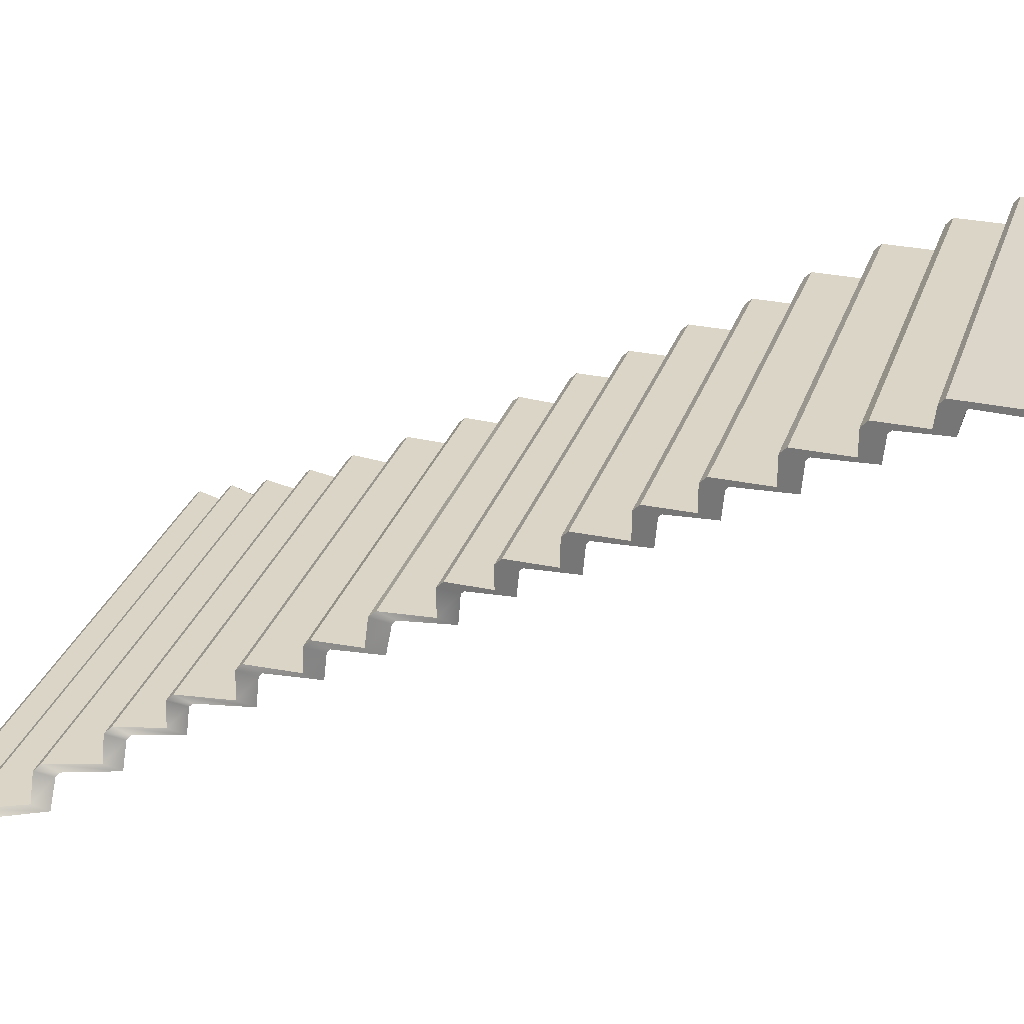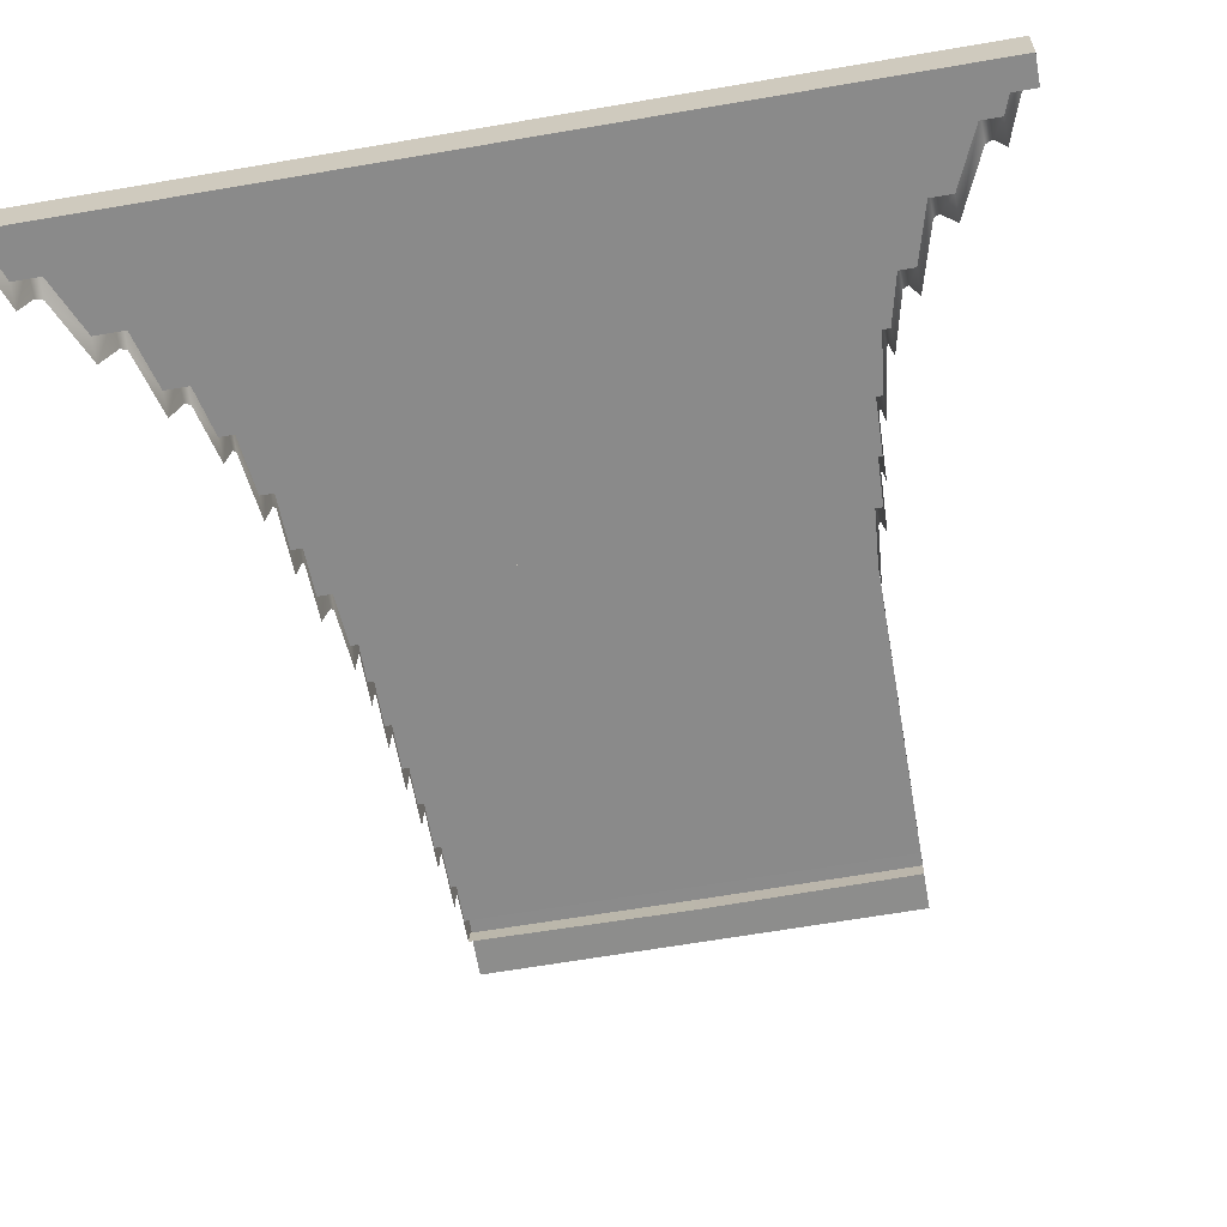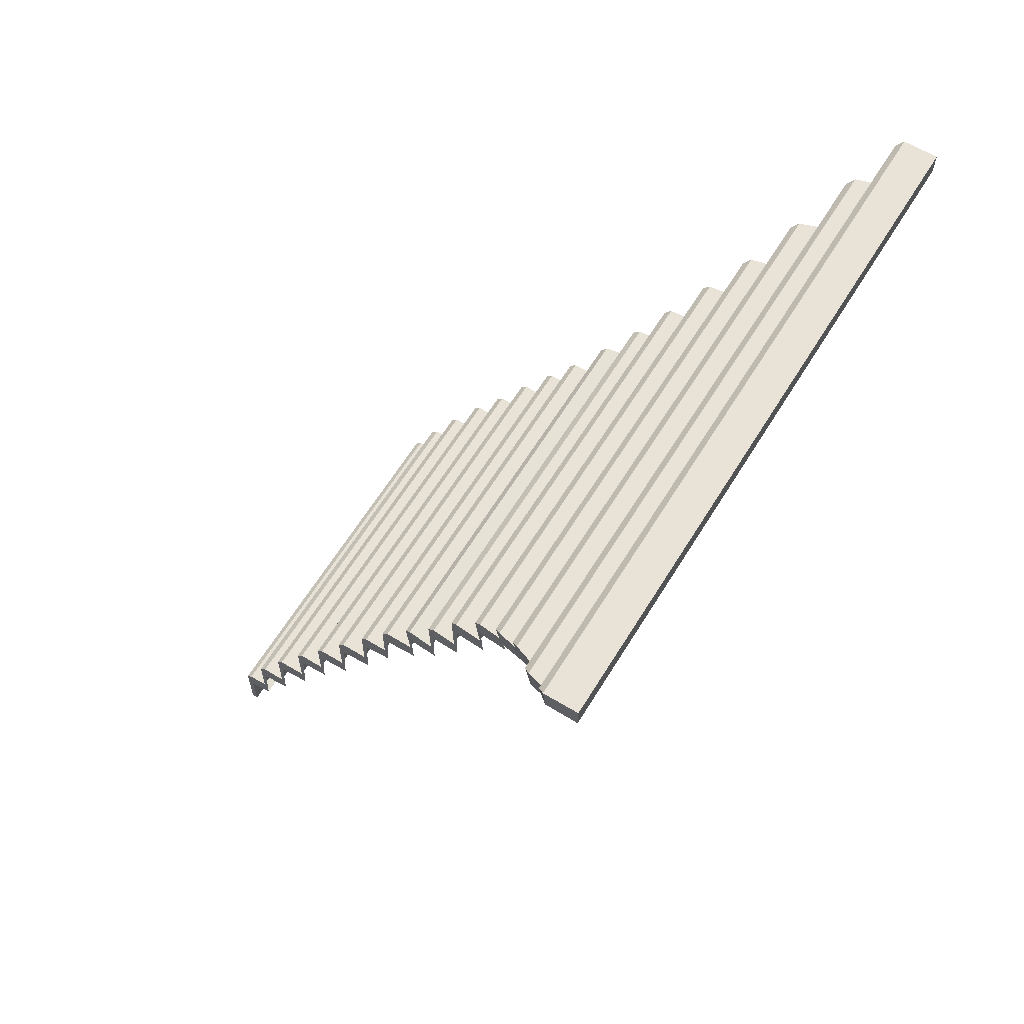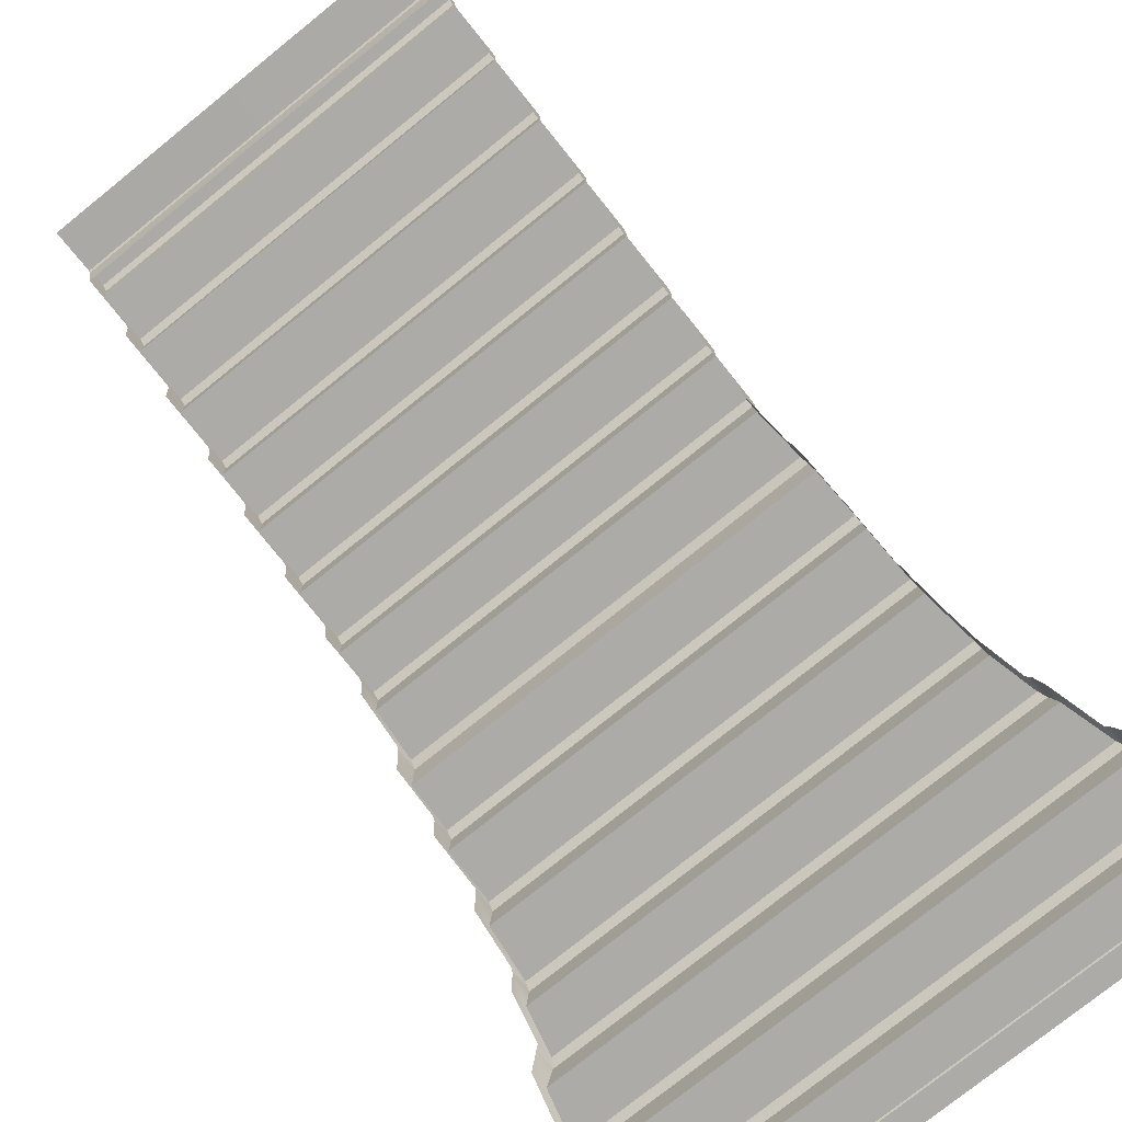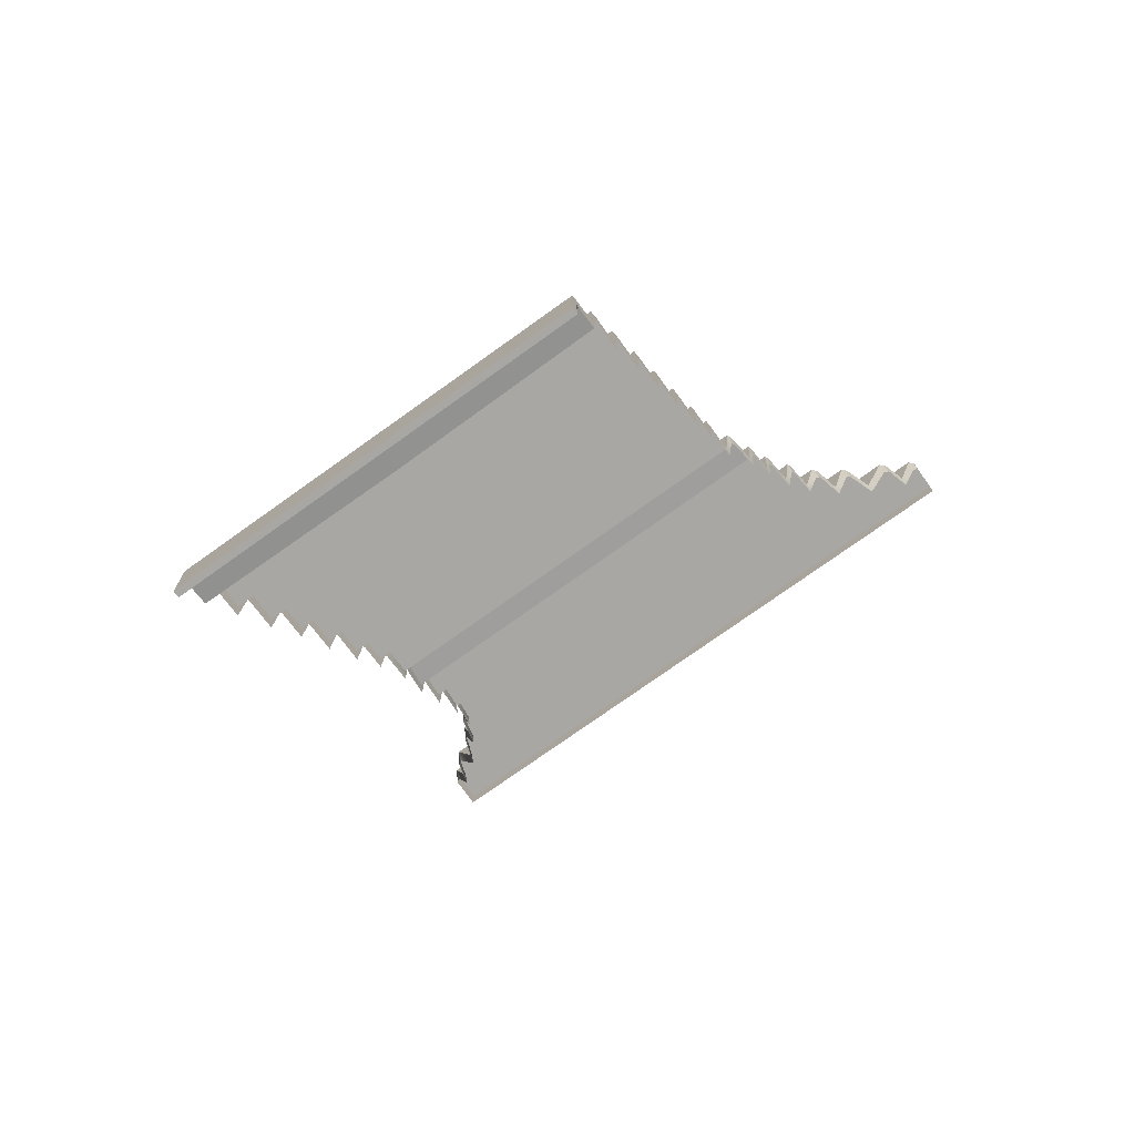
<metadata>
{"format":"obj","ext":"obj","renderer":"f3d","projection":"perspective","resolution":1024,"background":"white","views":[{"elev":29.6,"azim":107.1,"up":"+Y"},{"elev":-63.6,"azim":9.9,"up":"+Y"},{"elev":62.5,"azim":-58.5,"up":"+Z"},{"elev":-76.3,"azim":-141.1,"up":"+Y"},{"elev":-74.8,"azim":-144.4,"up":"+Z"}]}
</metadata>
<code>
v 125 155.4 -245.6
v 125 155.4 -217.4
v 125 152 -213.6
v 125 136.1 -212.2
v 125 136.1 -185.8
v 125 132.2 -182.2
v 125 118.2 -182.2
v 125 118.2 -152.4
v 125 114.6 -148.8
v 125 98.54 -148.8
v 125 98.54 -118.6
v 125 94.96 -115
v 125 80.12 -115
v 125 80.12 -89.5
v 125 76.54 -85.92
v 125 61.29 -85.92
v 125 61.29 -57.39
v 125 57.72 -53.81
v 125 42.06 -53.81
v 125 42.06 -26.82
v 125 38.49 -23.24
v 125 25.15 -23.24
v 125 25.15 0.8372
v 125 21.57 4.413
v 125 2.495 4.413
v 234.4 2.495 4.413
v 234.4 21.57 4.413
v 234.4 25.15 0.8372
v 234.4 25.15 -23.24
v 234.4 38.49 -23.24
v 234.4 42.06 -26.82
v 234.4 42.06 -53.81
v 234.4 57.72 -53.81
v 234.4 61.29 -57.39
v 234.4 61.29 -85.92
v 234.4 76.54 -85.92
v 234.4 80.12 -89.5
v 234.4 80.12 -115
v 234.4 94.96 -115
v 234.4 98.54 -118.6
v 234.4 98.54 -148.8
v 234.4 114.6 -148.8
v 234.4 118.2 -152.4
v 234.4 118.2 -182.2
v 234.4 132.2 -182.2
v 234.4 136.1 -185.8
v 234.4 136.1 -212.2
v 234.4 152 -213.6
v 234.4 155.4 -217.4
v 234.4 155.4 -245.6
v 310.1 2.495 4.413
v 310.1 21.57 4.413
v 307.5 25.15 0.8372
v 298.7 25.15 -23.24
v 294.7 38.49 -23.24
v 291.9 42.06 -26.82
v 279.7 42.06 -53.81
v 274 57.72 -53.81
v 271.7 61.29 -57.39
v 263.6 61.29 -85.92
v 260.1 76.54 -85.92
v 257.9 80.12 -89.5
v 251.7 80.12 -115
v 250.2 94.96 -115
v 249.3 98.54 -118.6
v 245.4 98.54 -148.8
v 244.1 114.6 -148.8
v 243.2 118.2 -152.4
v 242.2 118.2 -182.2
v 241.3 132.2 -182.2
v 240.8 136.1 -185.8
v 239.7 136.1 -212.2
v 237.9 152 -213.6
v 236.9 155.4 -217.4
v 125 300.8 -500
v 125 301 -466.6
v 125 297.7 -463.6
v 125 286.1 -462.2
v 125 286.1 -435.8
v 125 282.2 -432.2
v 125 268.2 -432.2
v 125 268.2 -402.4
v 125 264.6 -398.8
v 125 248.5 -398.8
v 125 248.5 -368.6
v 125 245 -365
v 125 230.1 -365
v 125 230.1 -339.5
v 125 226.5 -335.9
v 125 211.3 -335.9
v 125 211.3 -307.4
v 125 207.7 -303.8
v 125 192.1 -303.8
v 125 192.1 -276.8
v 125 188.5 -273.2
v 125 175.1 -273.2
v 125 175.1 -249.2
v 125 171.6 -245.6
v 234.4 171.6 -245.6
v 234.4 175.1 -249.2
v 234.4 175.1 -273.2
v 234.4 188.5 -273.2
v 234.4 192.1 -276.8
v 234.4 192.1 -303.8
v 234.4 207.7 -303.8
v 234.4 211.3 -307.4
v 234.4 211.3 -335.9
v 234.4 226.5 -335.9
v 234.4 230.1 -339.5
v 234.4 230.1 -365
v 234.4 245 -365
v 234.4 248.5 -368.6
v 234.4 248.5 -398.8
v 234.4 264.6 -398.8
v 234.4 268.2 -402.4
v 234.4 268.2 -432.2
v 234.4 282.2 -432.2
v 234.4 286.1 -435.8
v 234.4 286.1 -462.2
v 234.4 297.7 -463.6
v 234.4 301 -466.6
v 234.4 300.8 -500
v 15.59 2.495 4.413
v 15.59 21.57 4.413
v 15.59 25.15 0.8372
v 15.59 25.15 -23.24
v 15.59 38.49 -23.24
v 15.59 42.06 -26.82
v 15.59 42.06 -53.81
v 15.59 57.72 -53.81
v 15.59 61.29 -57.39
v 15.59 61.29 -85.92
v 15.59 76.54 -85.92
v 15.59 80.12 -89.5
v 15.59 80.12 -115
v 15.59 94.96 -115
v 15.59 98.54 -118.6
v 15.59 98.54 -148.8
v 15.59 114.6 -148.8
v 15.59 118.2 -152.4
v 15.59 118.2 -182.2
v 15.59 132.2 -182.2
v 15.59 136.1 -185.8
v 15.59 136.1 -212.2
v 15.59 152 -213.6
v 15.59 155.4 -217.4
v 15.59 155.4 -245.6
v -60.06 2.495 4.413
v -60.06 21.57 4.413
v -57.54 25.15 0.8372
v -48.66 25.15 -23.24
v -44.7 38.49 -23.24
v -41.95 42.06 -26.82
v -29.66 42.06 -53.81
v -23.98 57.72 -53.81
v -21.7 61.29 -57.39
v -13.64 61.29 -85.92
v -10.14 76.54 -85.92
v -7.944 80.12 -89.5
v -1.677 80.12 -115
v -0.1893 94.96 -115
v 0.665 98.54 -118.6
v 4.581 98.54 -148.8
v 5.879 114.6 -148.8
v 6.765 118.2 -152.4
v 7.758 118.2 -182.2
v 8.736 132.2 -182.2
v 9.161 136.1 -185.8
v 10.27 136.1 -212.2
v 12.08 152 -213.6
v 13.07 155.4 -217.4
v 15.59 171.6 -245.6
v 15.59 175.1 -249.2
v 15.59 175.1 -273.2
v 15.59 188.5 -273.2
v 15.59 192.1 -276.8
v 15.59 192.1 -303.8
v 15.59 207.7 -303.8
v 15.59 211.3 -307.4
v 15.59 211.3 -335.9
v 15.59 226.5 -335.9
v 15.59 230.1 -339.5
v 15.59 230.1 -365
v 15.59 245 -365
v 15.59 248.5 -368.6
v 15.59 248.5 -398.8
v 15.59 264.6 -398.8
v 15.59 268.2 -402.4
v 15.59 268.2 -432.2
v 15.59 282.2 -432.2
v 15.59 286.1 -435.8
v 15.59 286.1 -462.2
v 15.59 297.7 -463.6
v 15.59 301 -466.6
v 15.59 300.8 -500
v 234.4 153.5 -255.9
v 125 2.495 -7.809
v 234.4 2.495 -7.809
v 310.1 2.495 -7.809
v 310.1 20.24 -7.257
v 307.5 21.93 -8.951
v 298.7 23.27 -33.58
v 294.7 37.16 -34.91
v 291.9 38.85 -36.61
v 279.7 40.18 -64.15
v 274 56.39 -65.48
v 271.7 58.08 -67.18
v 263.6 59.41 -96.26
v 260.1 75.21 -97.59
v 257.9 76.9 -99.29
v 251.7 78.24 -125.3
v 250.2 93.63 -126.7
v 249.3 95.32 -128.4
v 245.4 96.66 -159.2
v 244.1 113.3 -160.5
v 243.2 115 -162.2
v 242.2 116.3 -192.6
v 241.3 130.9 -194
v 240.8 133 -195.7
v 239.7 134.1 -222.5
v 237.9 150.4 -225.2
v 236.9 152.1 -227.1
v 234.4 297.2 -500
v 125 297.2 -500
v 125 297.5 -476.4
v 234.4 297.7 -476.3
v 234.4 296.1 -475.2
v 125 296 -475.4
v 125 283.4 -473.2
v 234.4 284.1 -472.5
v 234.4 283 -445.7
v 234.4 280.9 -444
v 234.4 266.3 -442.6
v 234.4 265 -412.2
v 234.4 263.3 -410.5
v 234.4 246.7 -409.2
v 234.4 245.3 -378.4
v 234.4 243.6 -376.7
v 234.4 228.2 -375.3
v 234.4 226.9 -349.3
v 234.4 225.2 -347.6
v 234.4 209.4 -346.3
v 234.4 208.1 -317.2
v 234.4 206.4 -315.5
v 234.4 190.2 -314.2
v 234.4 188.8 -286.6
v 234.4 187.2 -284.9
v 234.4 173.3 -283.6
v 234.4 171.9 -259
v 234.4 170.2 -257.3
v 15.59 153.5 -255.9
v 15.59 2.495 -7.809
v -60.06 20.24 -7.257
v -60.06 2.495 -7.809
v -57.54 21.93 -8.951
v -48.66 23.27 -33.58
v -44.7 37.16 -34.91
v -41.95 38.85 -36.61
v -29.66 40.18 -64.15
v -23.98 56.39 -65.48
v -21.7 58.08 -67.18
v -13.64 59.41 -96.26
v -10.14 75.21 -97.59
v -7.944 76.9 -99.29
v -1.677 78.24 -125.3
v -0.1893 93.63 -126.7
v 0.665 95.32 -128.4
v 4.581 96.66 -159.2
v 5.879 113.3 -160.5
v 6.765 115 -162.2
v 7.758 116.3 -192.6
v 8.736 130.9 -194
v 9.161 133 -195.7
v 10.27 134.1 -222.5
v 12.08 150.4 -225.2
v 13.07 152.1 -227.1
v 15.59 297.7 -476.3
v 15.59 297.2 -500
v 15.59 284.1 -472.5
v 15.59 296.1 -475.2
v 15.59 283 -445.7
v 15.59 266.3 -442.6
v 15.59 280.9 -444
v 15.59 265 -412.2
v 15.59 246.7 -409.2
v 15.59 263.3 -410.5
v 15.59 245.3 -378.4
v 15.59 228.2 -375.3
v 15.59 243.6 -376.7
v 15.59 226.9 -349.3
v 15.59 209.4 -346.3
v 15.59 225.2 -347.6
v 15.59 208.1 -317.2
v 15.59 190.2 -314.2
v 15.59 206.4 -315.5
v 15.59 188.8 -286.6
v 15.59 173.3 -283.6
v 15.59 187.2 -284.9
v 15.59 171.9 -259
v 15.59 170.2 -257.3
f 223 226 225 224
f 227 230 229 228
f 225 226 227 228
f 278 224 225 277
f 280 228 229 279
f 225 228 280 277
f 50 1 2 49
f 48 3 4 47
f 47 4 5 46
f 45 6 7 44
f 44 7 8 43
f 42 9 10 41
f 41 10 11 40
f 39 12 13 38
f 38 13 14 37
f 36 15 16 35
f 35 16 17 34
f 33 18 19 32
f 32 19 20 31
f 30 21 22 29
f 29 22 23 28
f 27 24 25 26
f 2 3 48 49
f 5 6 45 46
f 8 9 42 43
f 11 12 39 40
f 14 15 36 37
f 17 18 33 34
f 20 21 30 31
f 23 24 27 28
f 27 26 51 52
f 28 27 52 53
f 29 28 53 54
f 30 29 54 55
f 31 30 55 56
f 32 31 56 57
f 33 32 57 58
f 34 33 58 59
f 35 34 59 60
f 36 35 60 61
f 37 36 61 62
f 38 37 62 63
f 39 38 63 64
f 40 39 64 65
f 41 40 65 66
f 42 41 66 67
f 43 42 67 68
f 44 43 68 69
f 45 44 69 70
f 46 45 70 71
f 47 46 71 72
f 48 47 72 73
f 49 48 73 74
f 50 49 74
f 122 75 76 121
f 120 77 78 119
f 119 78 79 118
f 117 80 81 116
f 116 81 82 115
f 114 83 84 113
f 113 84 85 112
f 111 86 87 110
f 110 87 88 109
f 108 89 90 107
f 107 90 91 106
f 105 92 93 104
f 104 93 94 103
f 102 95 96 101
f 101 96 97 100
f 99 98 1 50
f 76 77 120 121
f 79 80 117 118
f 82 83 114 115
f 85 86 111 112
f 88 89 108 109
f 91 92 105 106
f 94 95 102 103
f 97 98 99 100
f 147 146 2 1
f 145 144 4 3
f 144 143 5 4
f 142 141 7 6
f 141 140 8 7
f 139 138 10 9
f 138 137 11 10
f 136 135 13 12
f 135 134 14 13
f 133 132 16 15
f 132 131 17 16
f 130 129 19 18
f 129 128 20 19
f 127 126 22 21
f 126 125 23 22
f 124 123 25 24
f 2 146 145 3
f 5 143 142 6
f 8 140 139 9
f 11 137 136 12
f 14 134 133 15
f 17 131 130 18
f 20 128 127 21
f 23 125 124 24
f 124 149 148 123
f 125 150 149 124
f 126 151 150 125
f 127 152 151 126
f 128 153 152 127
f 129 154 153 128
f 130 155 154 129
f 131 156 155 130
f 132 157 156 131
f 133 158 157 132
f 134 159 158 133
f 135 160 159 134
f 136 161 160 135
f 137 162 161 136
f 138 163 162 137
f 139 164 163 138
f 140 165 164 139
f 141 166 165 140
f 142 167 166 141
f 143 168 167 142
f 144 169 168 143
f 145 170 169 144
f 146 171 170 145
f 147 171 146
f 195 194 76 75
f 193 192 78 77
f 192 191 79 78
f 190 189 81 80
f 189 188 82 81
f 187 186 84 83
f 186 185 85 84
f 184 183 87 86
f 183 182 88 87
f 181 180 90 89
f 180 179 91 90
f 178 177 93 92
f 177 176 94 93
f 175 174 96 95
f 174 173 97 96
f 172 147 1 98
f 76 194 193 77
f 79 191 190 80
f 82 188 187 83
f 85 185 184 86
f 88 182 181 89
f 91 179 178 92
f 94 176 175 95
f 97 173 172 98
f 25 197 198 26
f 26 198 199 51
f 51 199 200 52
f 52 200 201 53
f 53 201 202 54
f 54 202 203 55
f 55 203 204 56
f 56 204 205 57
f 57 205 206 58
f 58 206 207 59
f 59 207 208 60
f 60 208 209 61
f 61 209 210 62
f 62 210 211 63
f 63 211 212 64
f 64 212 213 65
f 65 213 214 66
f 66 214 215 67
f 67 215 216 68
f 68 216 217 69
f 69 217 218 70
f 70 218 219 71
f 71 219 220 72
f 72 220 221 73
f 73 221 222 74
f 74 222 196 50
f 122 223 224 75
f 121 226 223 122
f 119 230 227 120
f 118 231 230 119
f 116 233 232 117
f 115 234 233 116
f 113 236 235 114
f 112 237 236 113
f 110 239 238 111
f 109 240 239 110
f 107 242 241 108
f 106 243 242 107
f 104 245 244 105
f 103 246 245 104
f 101 248 247 102
f 100 249 248 101
f 50 196 250 99
f 120 227 226 121
f 117 232 231 118
f 114 235 234 115
f 111 238 237 112
f 108 241 240 109
f 105 244 243 106
f 102 247 246 103
f 99 250 249 100
f 123 252 197 25
f 149 253 254 148
f 148 254 252 123
f 150 255 253 149
f 151 256 255 150
f 152 257 256 151
f 153 258 257 152
f 154 259 258 153
f 155 260 259 154
f 156 261 260 155
f 157 262 261 156
f 158 263 262 157
f 159 264 263 158
f 160 265 264 159
f 161 266 265 160
f 162 267 266 161
f 163 268 267 162
f 164 269 268 163
f 165 270 269 164
f 166 271 270 165
f 167 272 271 166
f 168 273 272 167
f 169 274 273 168
f 170 275 274 169
f 171 276 275 170
f 147 251 276 171
f 195 278 277 194
f 75 224 278 195
f 193 280 279 192
f 192 279 281 191
f 190 283 282 189
f 189 282 284 188
f 187 286 285 186
f 186 285 287 185
f 184 289 288 183
f 183 288 290 182
f 181 292 291 180
f 180 291 293 179
f 178 295 294 177
f 177 294 296 176
f 175 298 297 174
f 174 297 299 173
f 172 300 251 147
f 194 277 280 193
f 191 281 283 190
f 188 284 286 187
f 185 287 289 184
f 182 290 292 181
f 179 293 295 178
f 176 296 298 175
f 173 299 300 172

</code>
